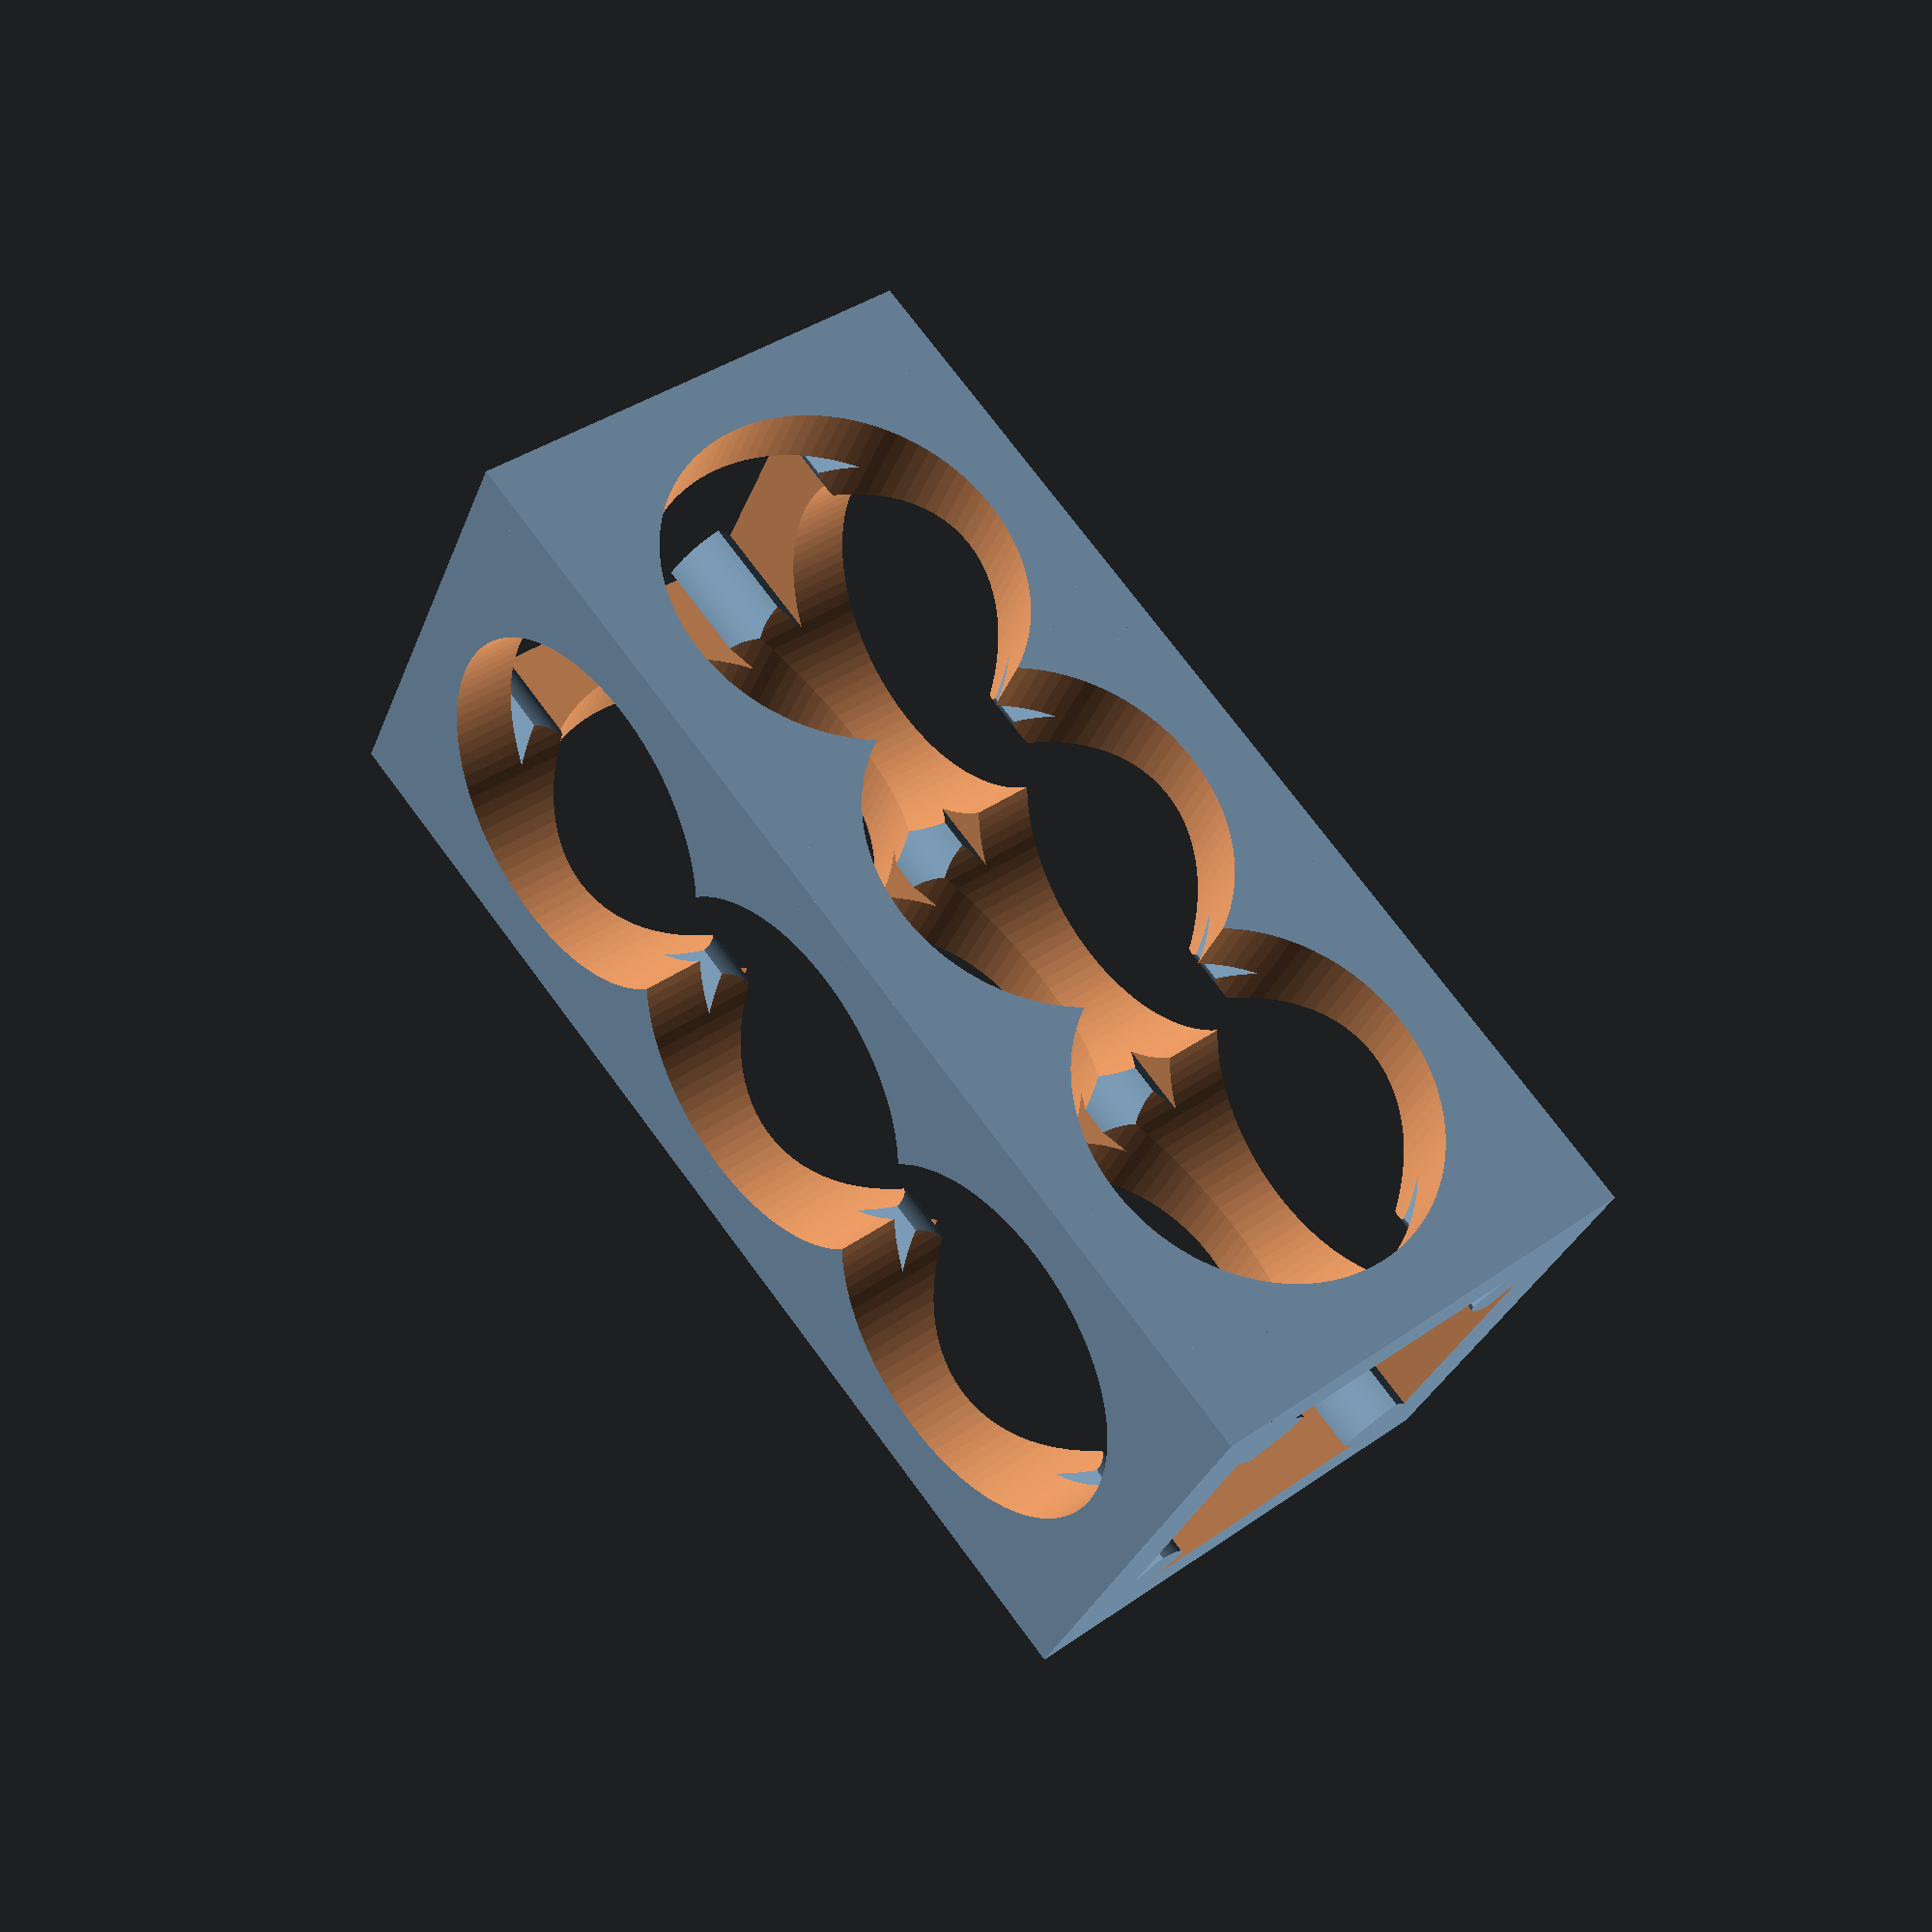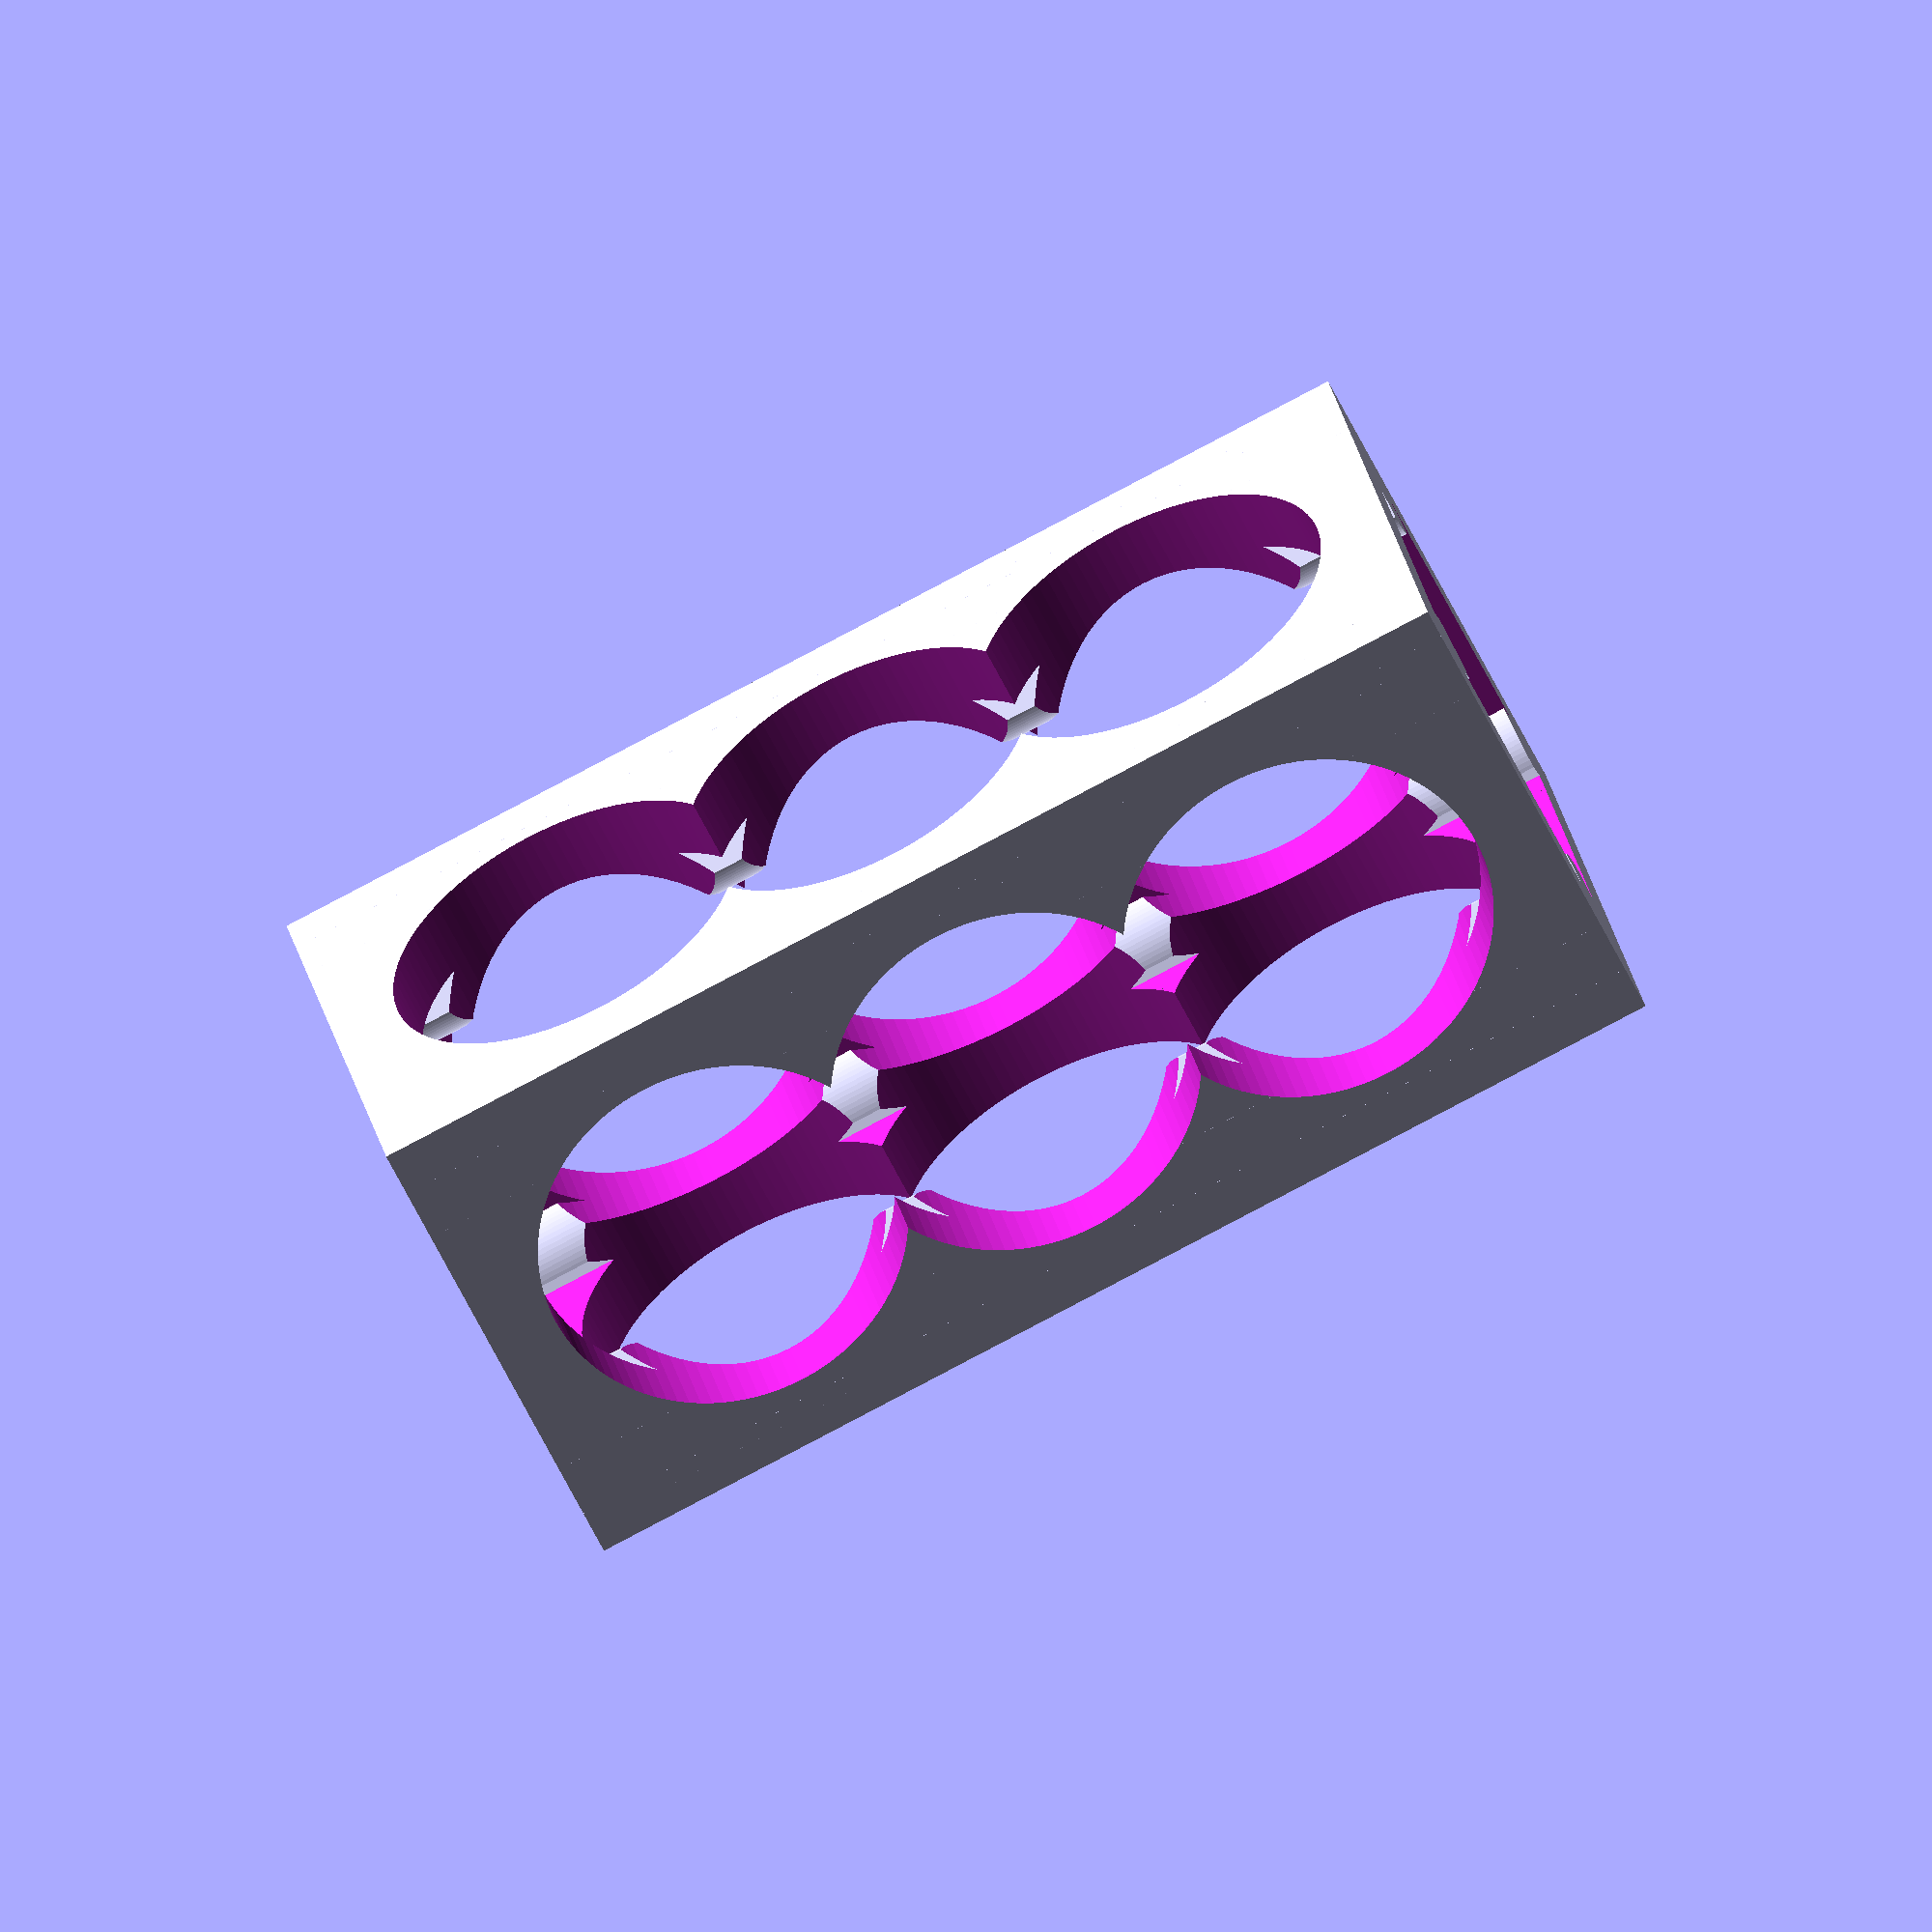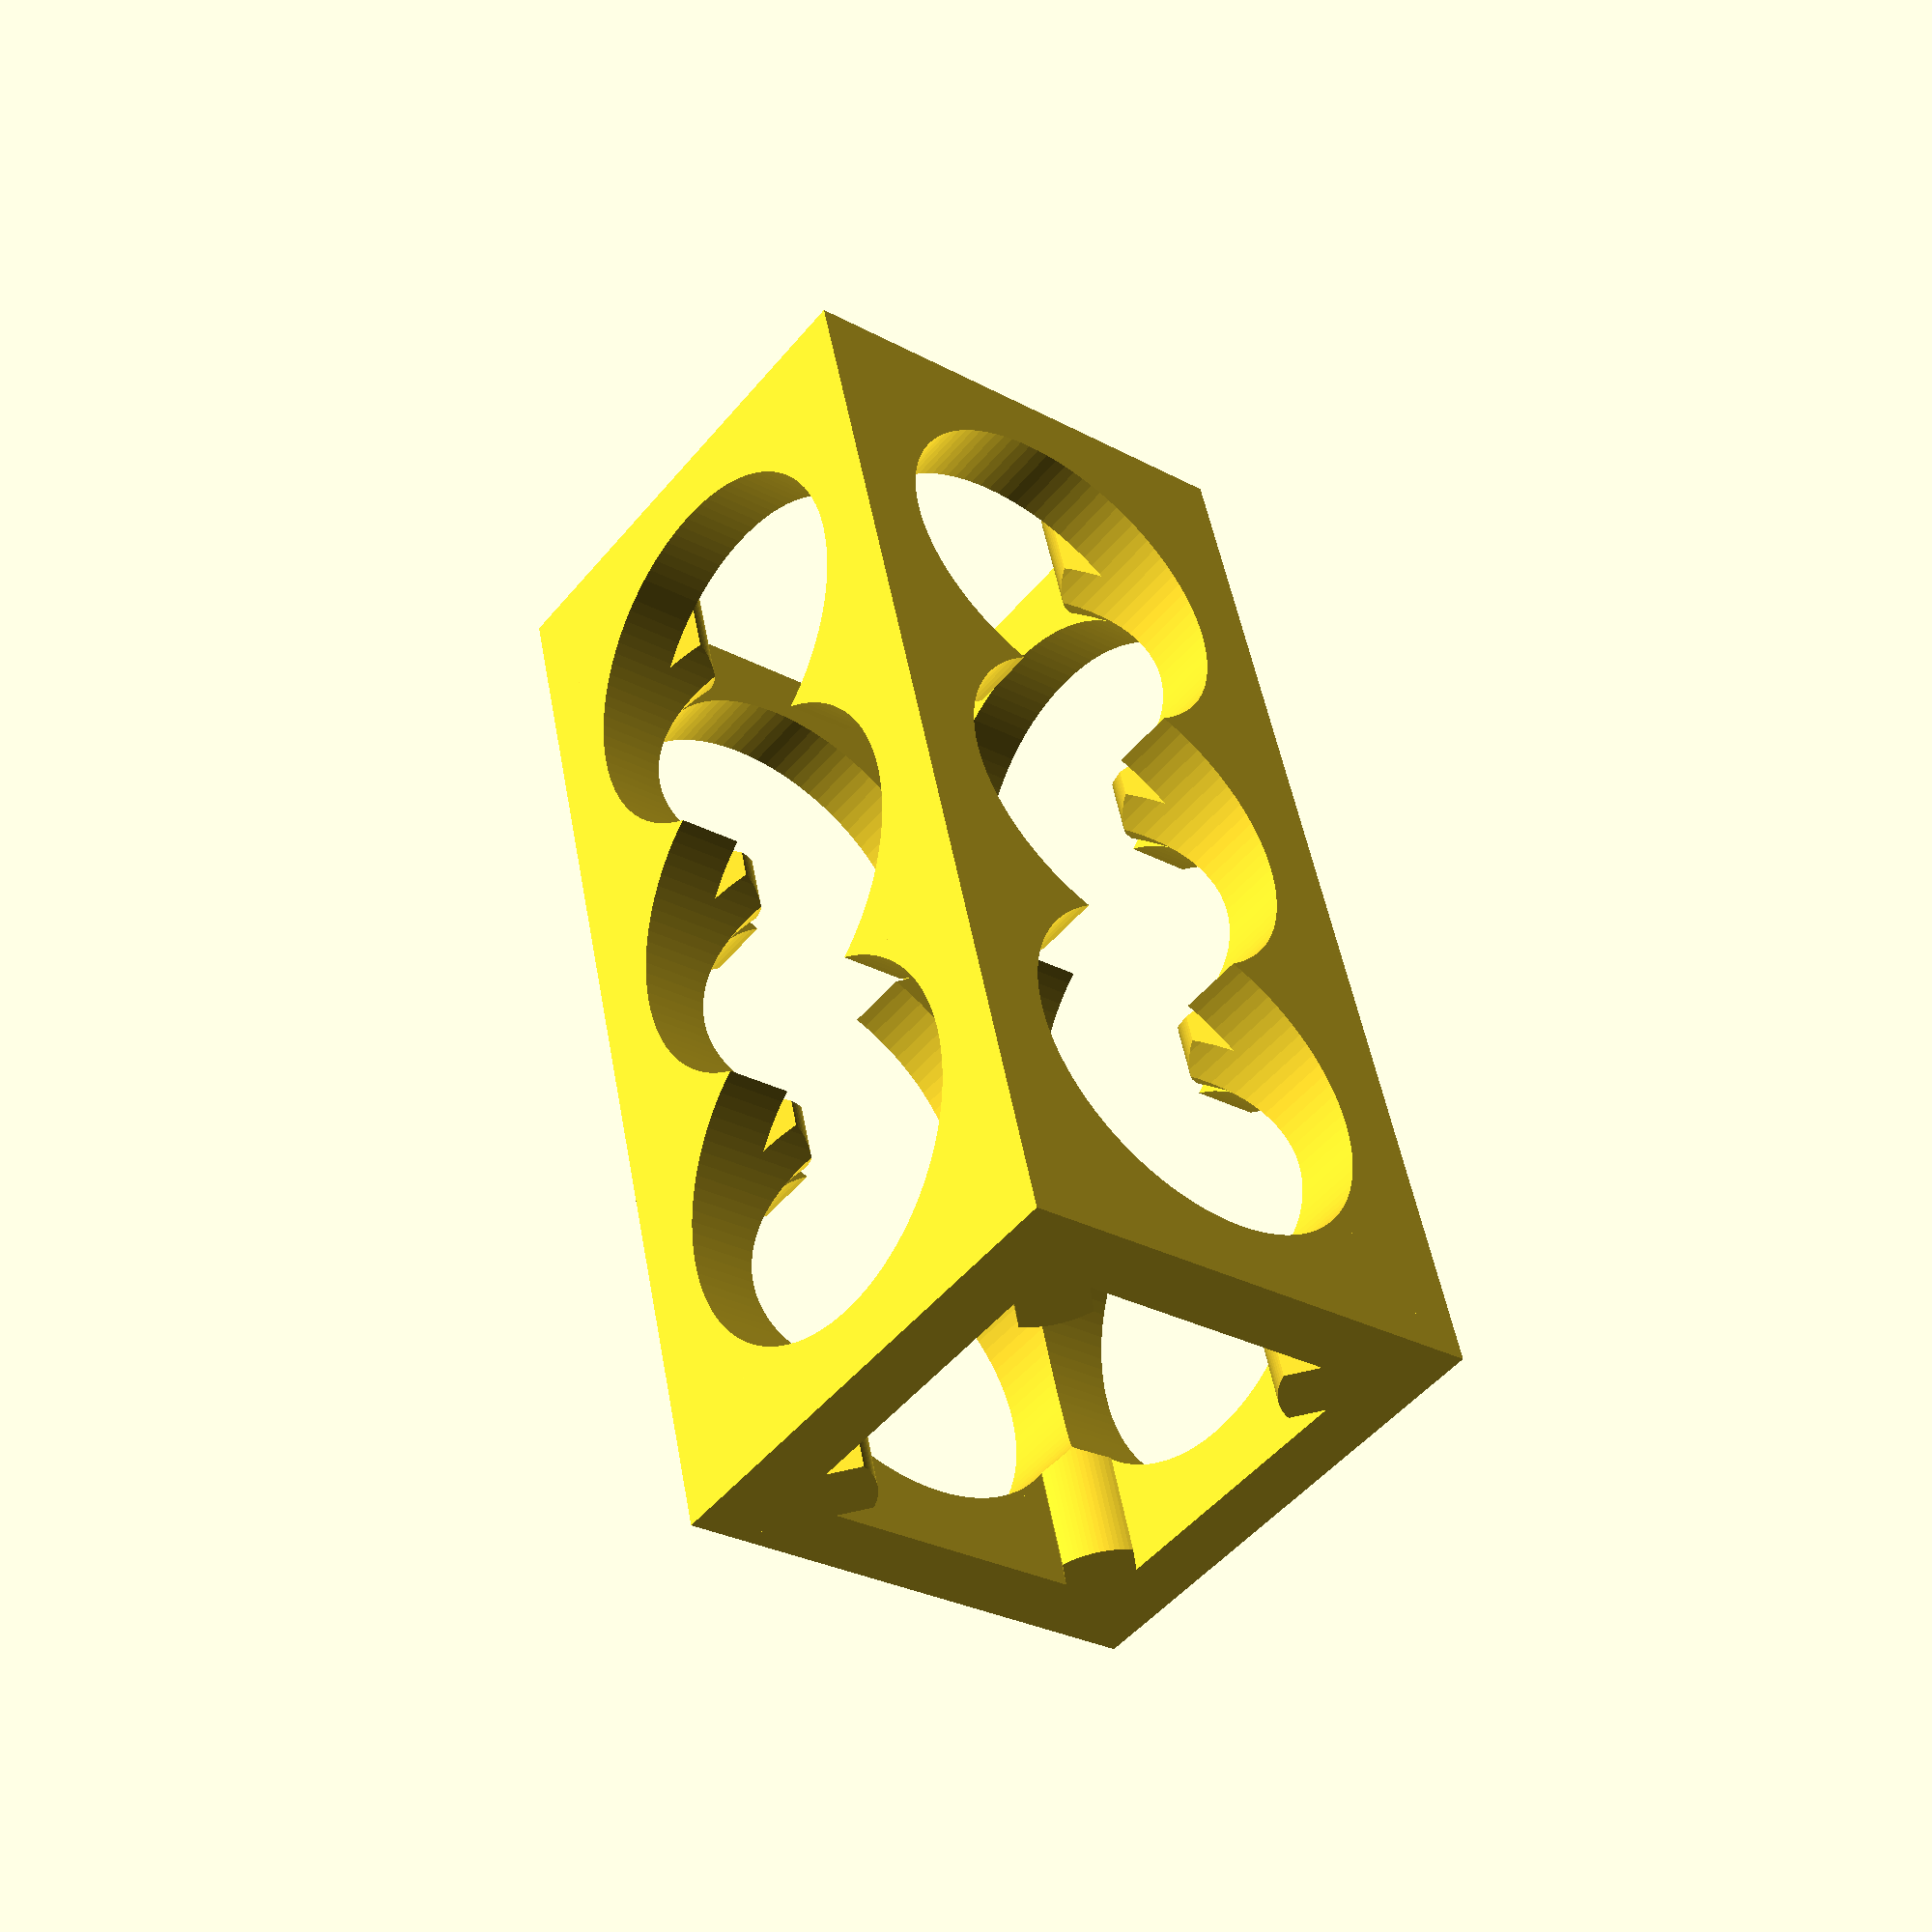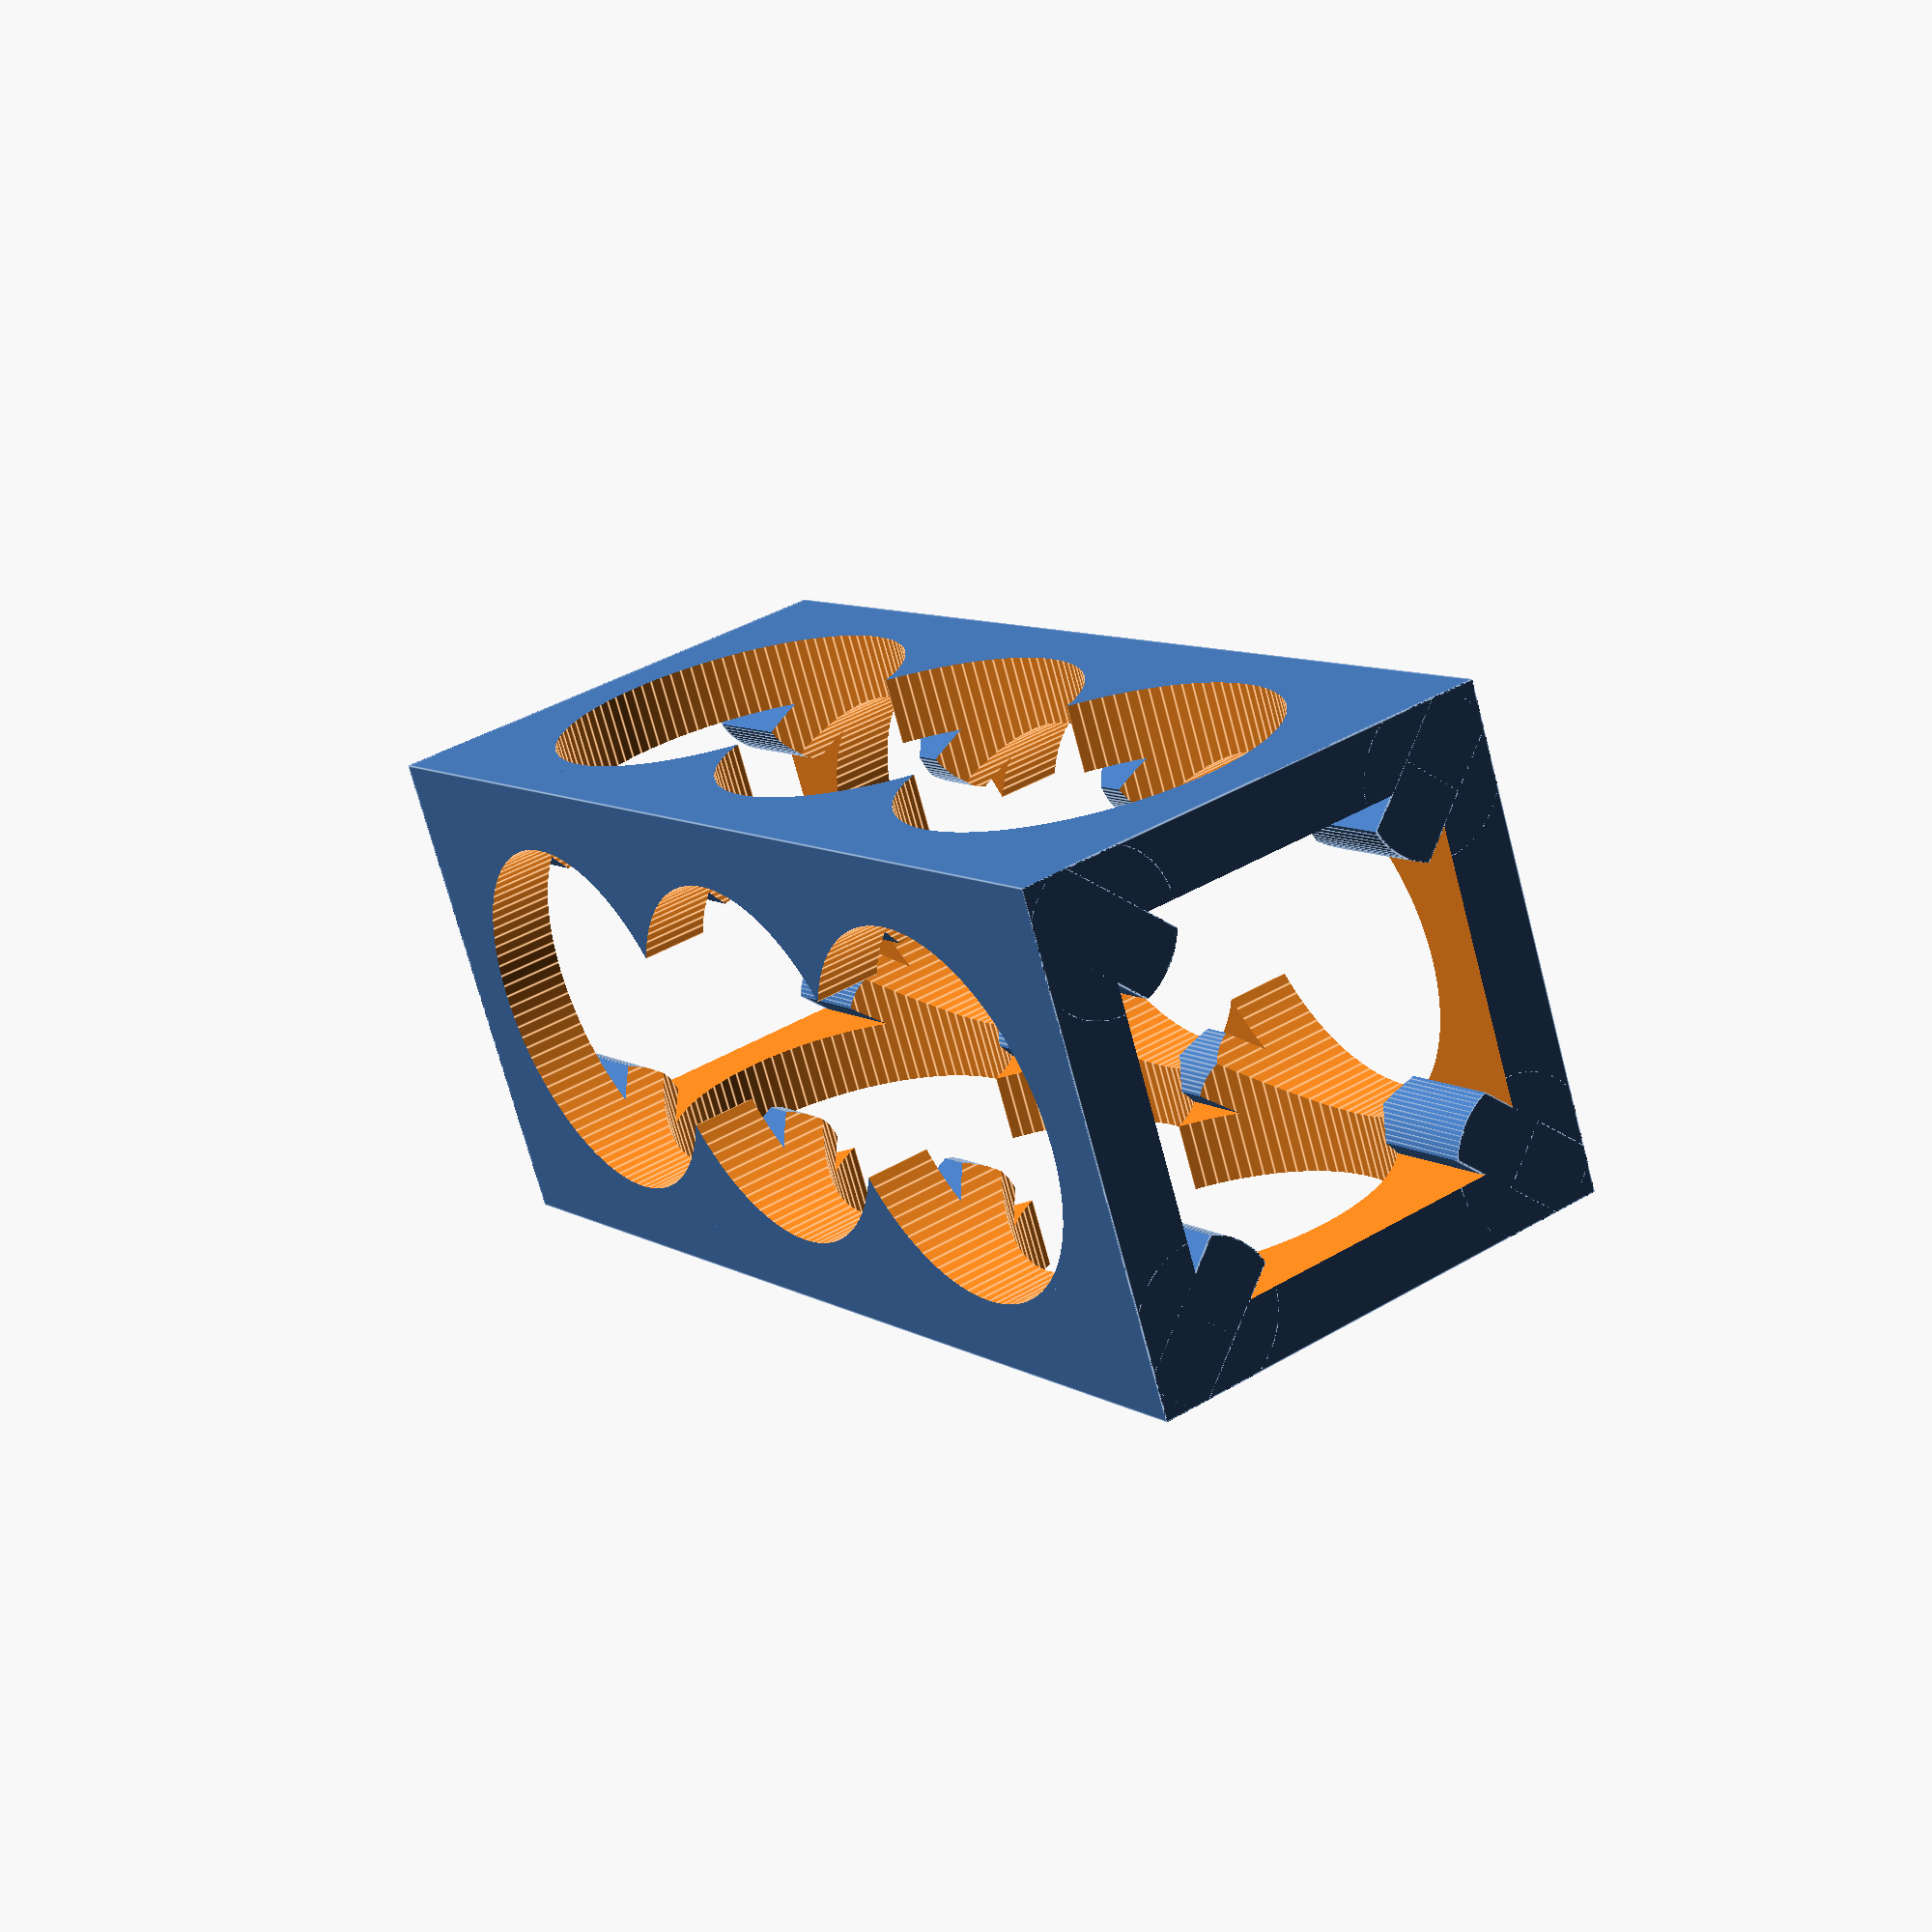
<openscad>
//
// Returns the union of two perpendicular cylinders placed on the origin,
// resting on the XY plane. z parameter lets move the cylinders on the Z axe.
//
module hole_cylinders(z=0, radio=20, height=100) {
  translate([0,0,z])
  union() {
    rotate([90,0,0])
        cylinder(r=radio, h=height, $fn=100, center=true);
    rotate([90,0,90])
        cylinder(r=radio, h=height, $fn=100, center=true);
  }
}

//
// Private function. Returns a frame with n_holes.
//
module _frame(n_holes=3, width=30, roundness=1, thickness=2, hole_offset=0) {
  // Hole diameter.
  //hole_diam=width-2*(thickness+hole_offset+roundness);
  hole_diam=width-2*(thickness+hole_offset);

  // Hole radio.
  hole_radio=hole_diam/2;

  // Distance between holes.
  //hole_dist = (hole_radio-roundness)*1.5;
  hole_dist = (hole_radio)*1.75;
  //hole_dist = (hole_radio-2*roundness)*sqrt(2);

  // Frame's height.
  height=(n_holes-1)*hole_dist + hole_diam + 2*hole_offset + 2*thickness;
  
  if (debug) {
    echo ("frame(num=", n_holes, ", wdt=", width, ", rnd=", roundness, ", thk=", thickness, "off=", hole_offset);
    echo ("Hole diam: ", hole_diam);
    echo ("Hole radio: ", hole_radio);
    echo ("Hole distance: ", hole_dist);
    echo ("Hole offset: ", hole_offset);
    echo ("Width: ", width);
    echo ("Height: ", height);
  }

  difference() {
    union() {
      // Create initial hollow frame.
      difference() {
        cube([width-2*roundness, width-2*roundness, height-2*roundness], center=true);
        cube([width+2*roundness-2*thickness, width+2*roundness-2*thickness, height+10], center=true);
      }
      // Create inner flanges.
      difference() {
        // Inner flanges are 4 cilinders intersected with diagonal narrow cubes.
        union () {
          cyl_center=width/2-(2*roundness+(thickness-2*roundness)+hole_offset);
          cyl_radio=hole_radio*(sqrt(2)-1)-roundness;
          for (i = [-1, 1])
            for (j = [-1, 1]) {
              union() {
                intersection() {
                    translate([i*cyl_center,j*cyl_center,0])
                      cylinder(r=cyl_radio, h=height-2*roundness, center=true, $fn=100);
                    rotate([0, 0, (90-i*90)+(45*i*j)])
                      translate([width/4*sqrt(2),0,0])
                        cube([width/2*sqrt(2), thickness-2*roundness, height-2*roundness], center=true);
                }
                rotate([0, 0, (90-i*90)+(45*i*j)])
                  translate([width/4*sqrt(2)+hole_radio+cyl_radio,0,0])
                    cube([width/2*sqrt(2), thickness-2*roundness, height-2*roundness], center=true);
              }
            }
        }
        // Erase everything beyond the frame.
        difference() {
          cube([2*width,2*width,height+8], center=true);
          cube([width-2*roundness,width-2*roundness,height+10], center=true);
        }
      }
    }
    // Let subtract the hole_cylinders.
    for (i = [-(n_holes-1)/2:(n_holes-1)/2])
      hole_cylinders(z=i*hole_dist, radio=hole_radio+roundness, height=width+10);
  }

  // Show a pair of cylinders to check geometry.
  if (debug) {
    #color("red")
      rotate([90,0,90])
      cylinder(r=hole_radio, h=200, $fn=100, center=true);
    #color("red")
      rotate([90,0,0])
      cylinder(r=hole_radio, h=200, $fn=100, center=true);
    #color("red")
      cylinder(r=hole_radio, h=200, $fn=100, center=true);
  }
}

//
// Returns a frame with n_holes.
//
module frame(n_holes=3, width=30, roundness=1, thickness=2, 
             hole_offset=0) {
  if (roundness > 0) {
    minkowski() { 
      _frame(n_holes, width, roundness, thickness, hole_offset);
      sphere(r=f_roundness, center=true, $fn=10);
    }
  }
  else {
    _frame(n_holes, width, roundness, thickness, hole_offset);
  }
}

// Frame's holes.
f_holes = 3;

// Frame's width.
f_width=30;

// Frame's border radio roundness.
f_roundness=0;

// Frame's thickness
f_thickness=4;

// Frame's hole offset from inner sides.
f_hole_offset=0;

// Show debug info on output console and draw auxiliary geometry to check.
debug=false;

// Create a frame with global parameters.
frame(n_holes=f_holes, 
      width=f_width, 
      roundness=f_roundness, 
      thickness=f_thickness, 
      hole_offset=f_hole_offset);


</openscad>
<views>
elev=286.9 azim=247.1 roll=143.6 proj=p view=solid
elev=84.9 azim=204.6 roll=117.7 proj=o view=wireframe
elev=310.7 azim=308.3 roll=349.9 proj=p view=solid
elev=171.5 azim=287.7 roll=32.9 proj=p view=edges
</views>
